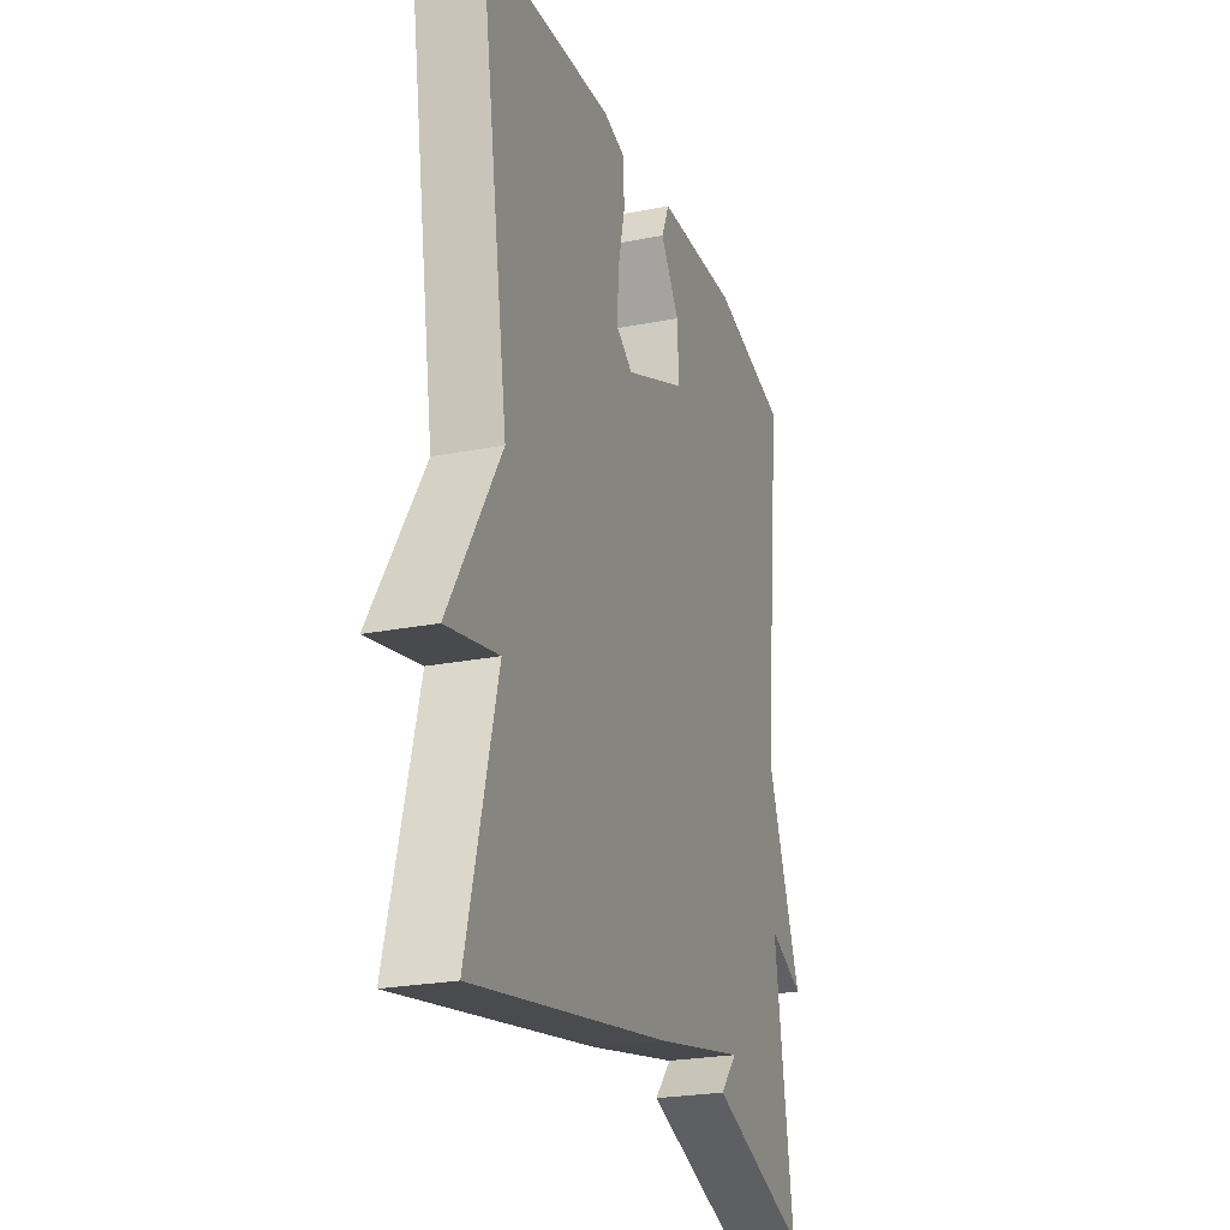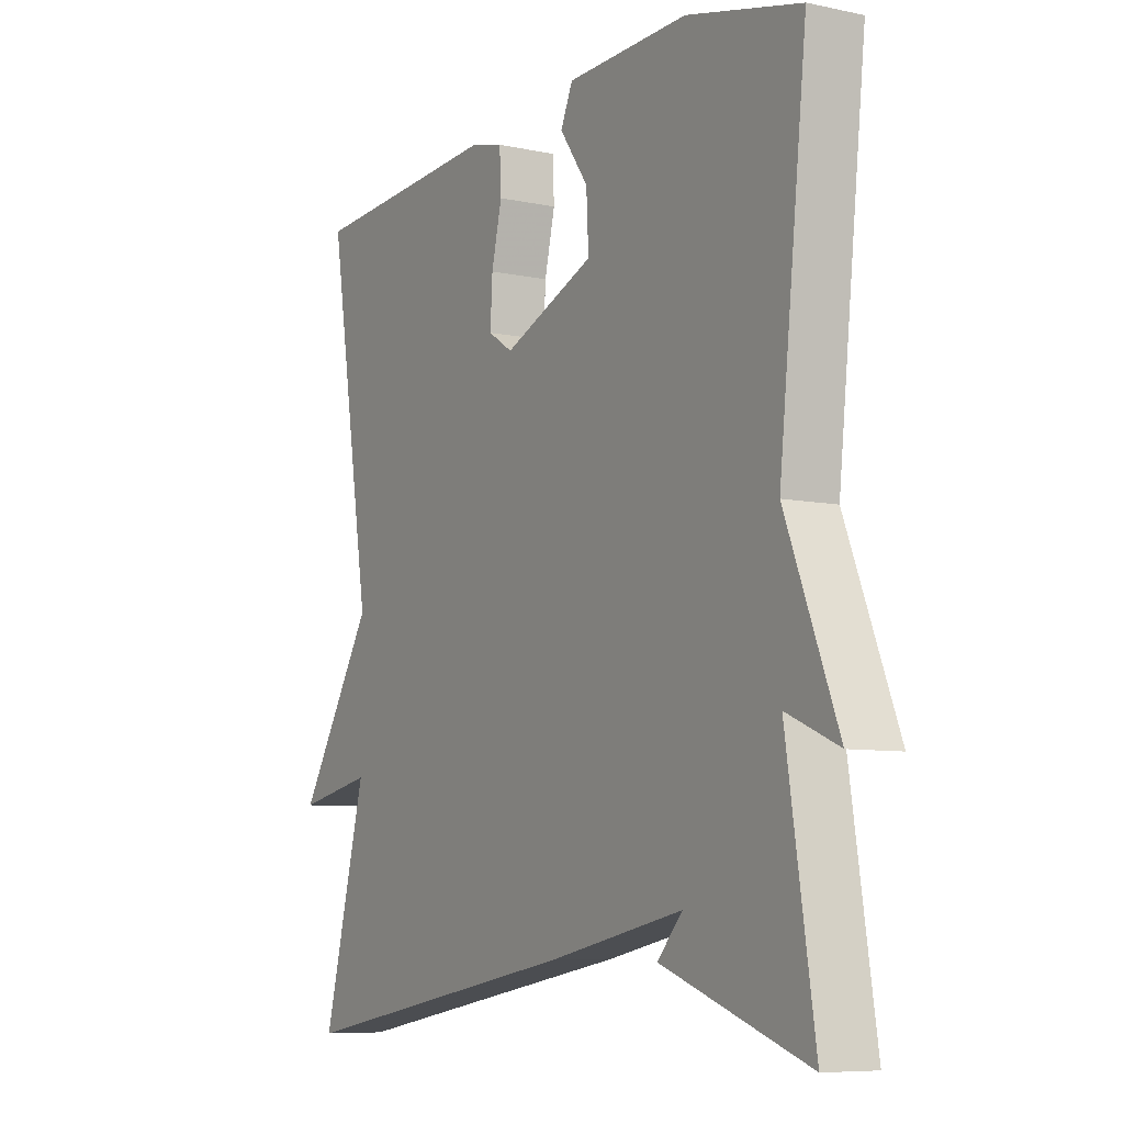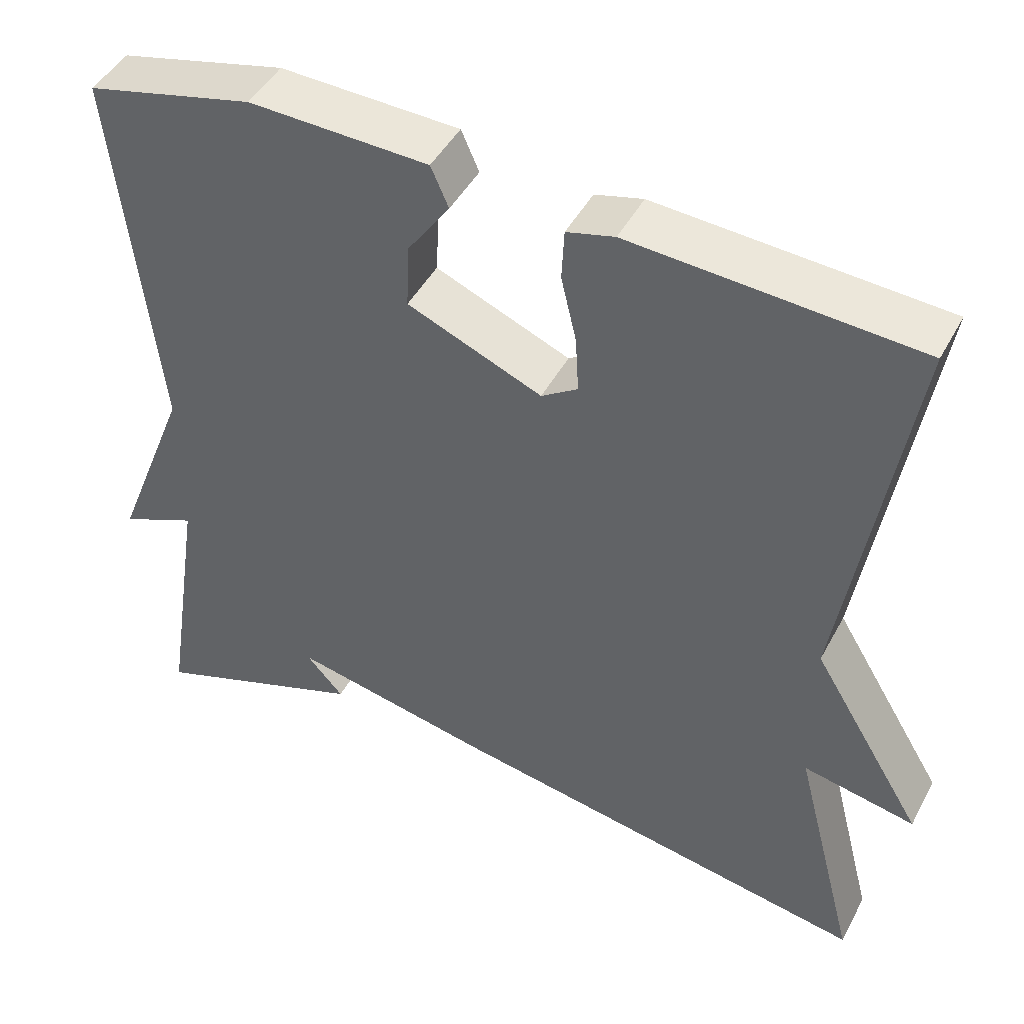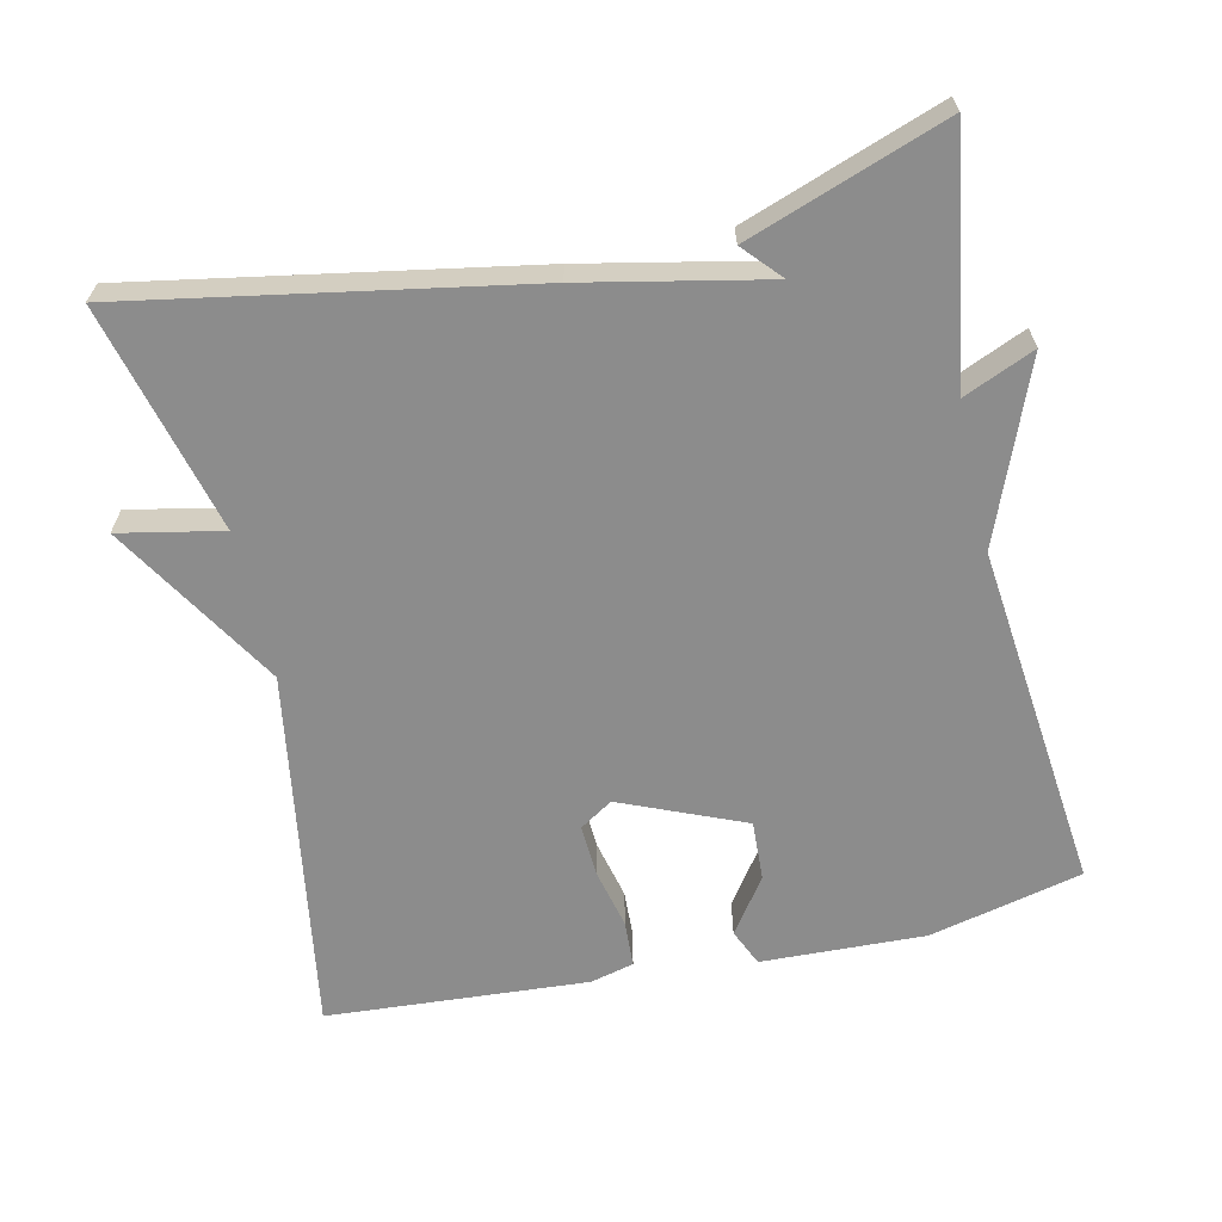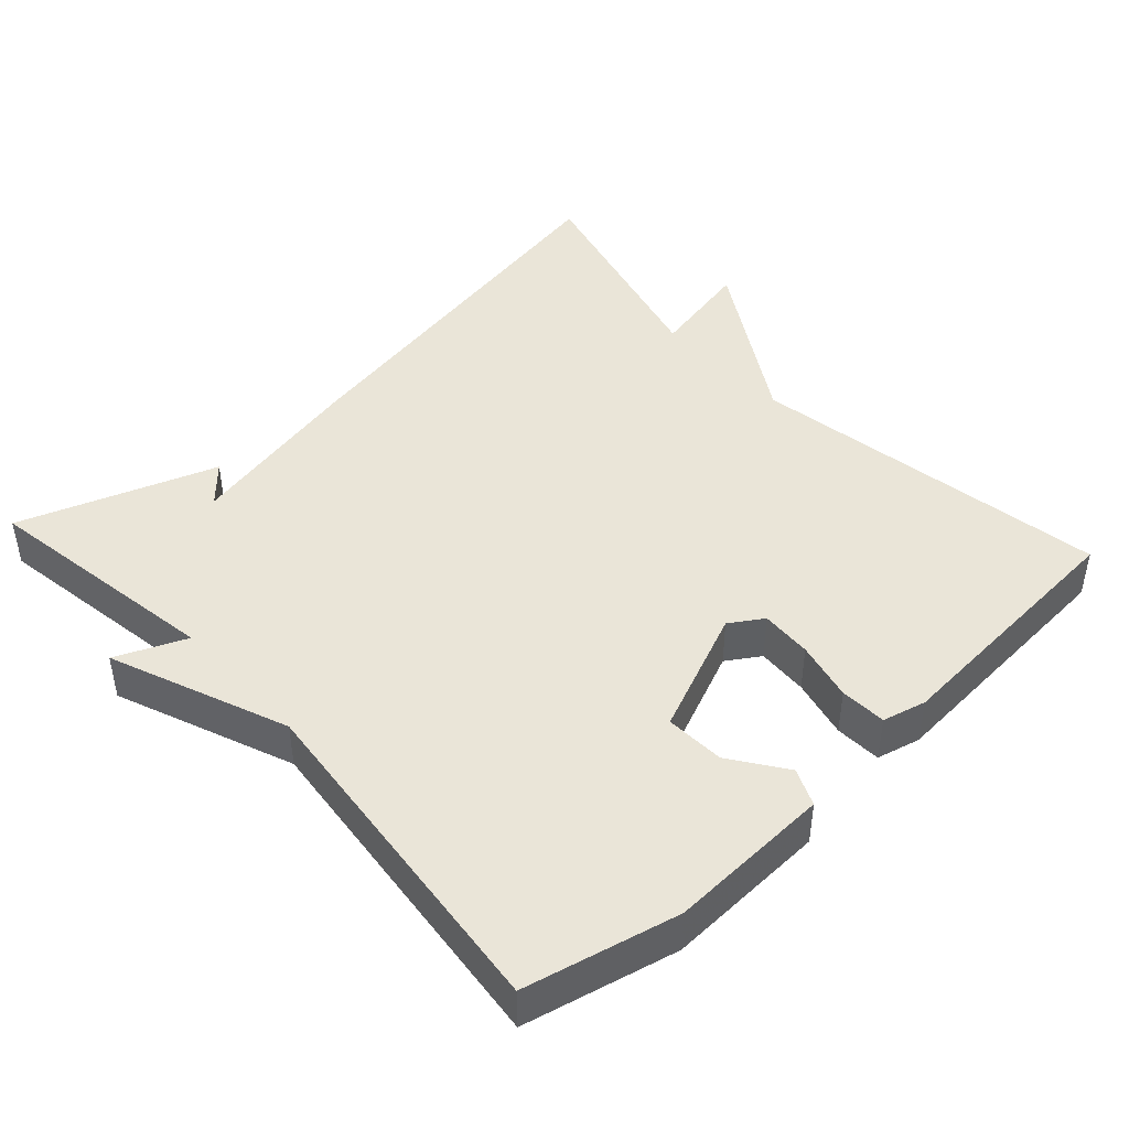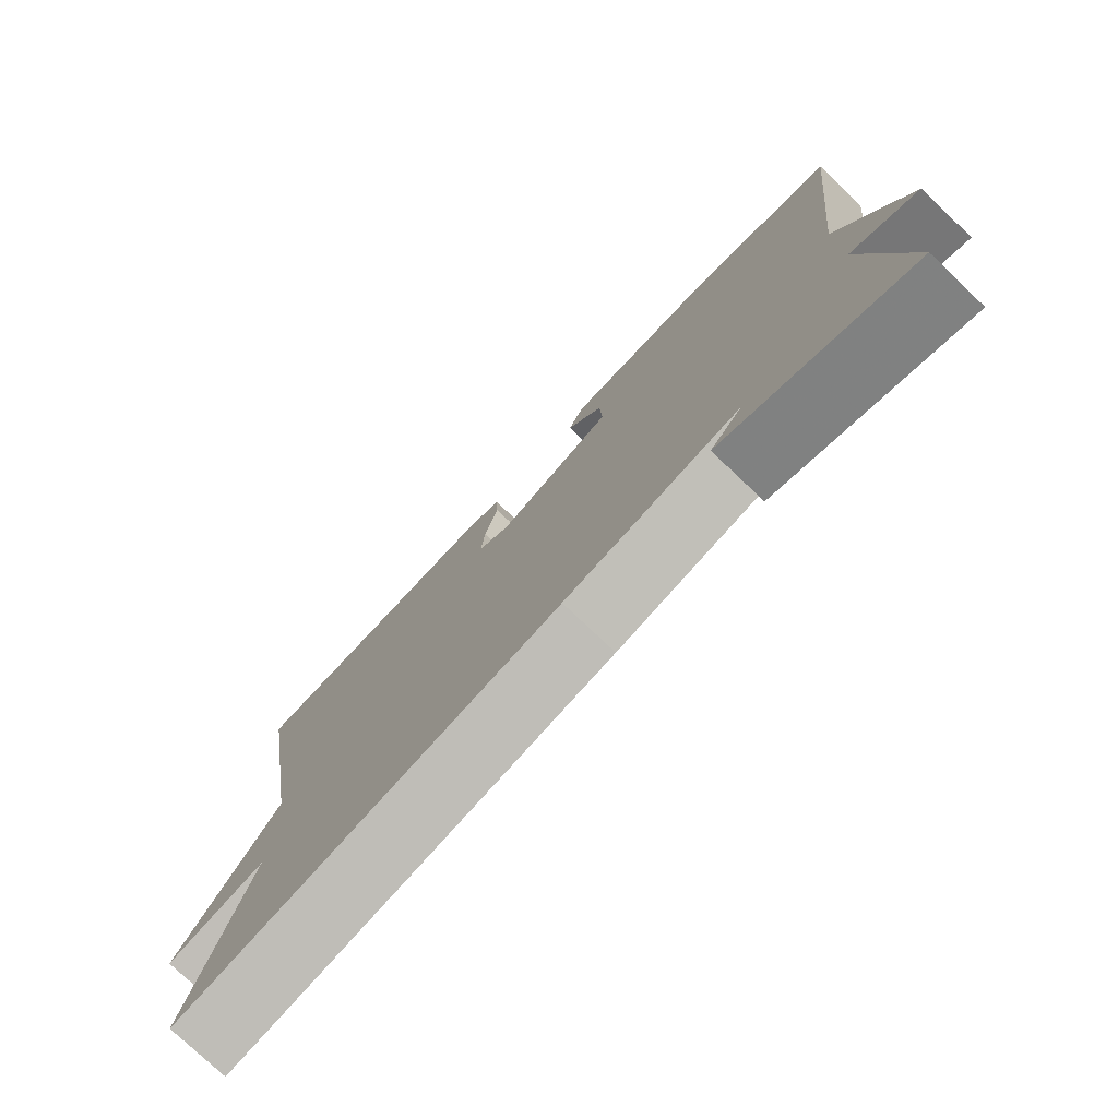
<metadata>
{"format":"obj","ext":"obj","renderer":"f3d","projection":"perspective","resolution":1024,"background":"white","views":[{"elev":-24.0,"azim":108.2,"up":"+Z"},{"elev":-7.6,"azim":-121.0,"up":"+Z"},{"elev":45.6,"azim":26.8,"up":"+Z"},{"elev":-64.2,"azim":-167.4,"up":"+Y"},{"elev":44.7,"azim":-42.6,"up":"+Y"},{"elev":-77.4,"azim":-133.5,"up":"+Z"}]}
</metadata>
<code>
v 0.5 0.07 0.5
v 0.421 0.07 0.007
v 0.56 0.07 -0.221
v 0.421 0.07 -0.193
v 0.5 0.07 -0.5
v -0.033 0.07 -0.405
v -0.279 0.07 -0.354
v -0.233 0.07 -0.405
v -0.5 0.07 -0.5
v -0.449 0.07 -0.17
v -0.544 0.07 -0.211
v -0.449 0.07 0.03
v -0.5 0.07 0.5
v -0.293 0.07 0.549
v -0.071 0.07 0.541
v -0.049 0.07 0.491
v -0.101 0.07 0.417
v -0.105 0.07 0.336
v 0.062 0.07 0.266
v 0.107 0.07 0.295
v 0.103 0.07 0.365
v 0.084 0.07 0.446
v 0.087 0.07 0.509
v 0.146 0.07 0.524
v 0.5 0 0.5
v 0.421 0 0.007
v 0.56 0 -0.221
v 0.421 0 -0.193
v 0.5 0 -0.5
v -0.033 0 -0.405
v -0.279 0 -0.354
v -0.233 0 -0.405
v -0.5 0 -0.5
v -0.449 0 -0.17
v -0.544 0 -0.211
v -0.449 0 0.03
v -0.5 0 0.5
v -0.293 0 0.549
v -0.071 0 0.541
v -0.049 0 0.491
v -0.101 0 0.417
v -0.105 0 0.336
v 0.062 0 0.266
v 0.107 0 0.295
v 0.103 0 0.365
v 0.084 0 0.446
v 0.087 0 0.509
v 0.146 0 0.524
f 24 1 2
f 23 24 2
f 22 23 2
f 21 22 2
f 2 3 4
f 21 2 4
f 20 21 4
f 5 6 7
f 4 5 7
f 20 4 7
f 19 20 7
f 18 19 7
f 17 18 7
f 15 16 17
f 14 15 17
f 13 14 17
f 12 13 17
f 10 11 12 17
f 10 17 7
f 7 8 9 10
f 26 25 48
f 26 48 47
f 26 47 46
f 26 46 45
f 28 27 26
f 28 26 45
f 28 45 44
f 31 30 29
f 31 29 28
f 31 28 44
f 31 44 43
f 31 43 42
f 31 42 41
f 41 40 39
f 41 39 38
f 41 38 37
f 41 37 36
f 41 36 35 34
f 31 41 34
f 34 33 32 31
f 1 25 26 2
f 2 26 27 3
f 3 27 28 4
f 4 28 29 5
f 5 29 30 6
f 6 30 31 7
f 7 31 32 8
f 8 32 33 9
f 9 33 34 10
f 10 34 35 11
f 11 35 36 12
f 12 36 37 13
f 13 37 38 14
f 14 38 39 15
f 15 39 40 16
f 16 40 41 17
f 17 41 42 18
f 18 42 43 19
f 19 43 44 20
f 20 44 45 21
f 21 45 46 22
f 22 46 47 23
f 23 47 48 24
f 24 48 25 1

</code>
